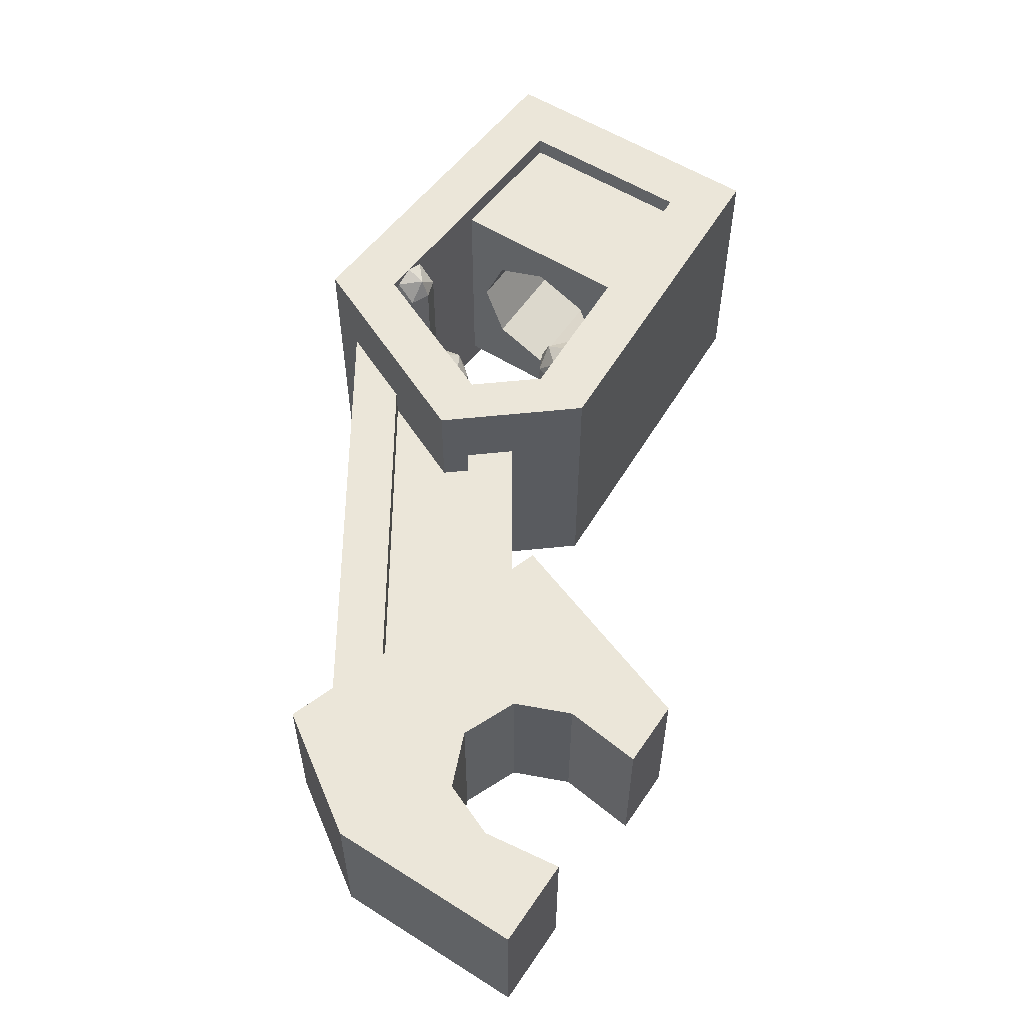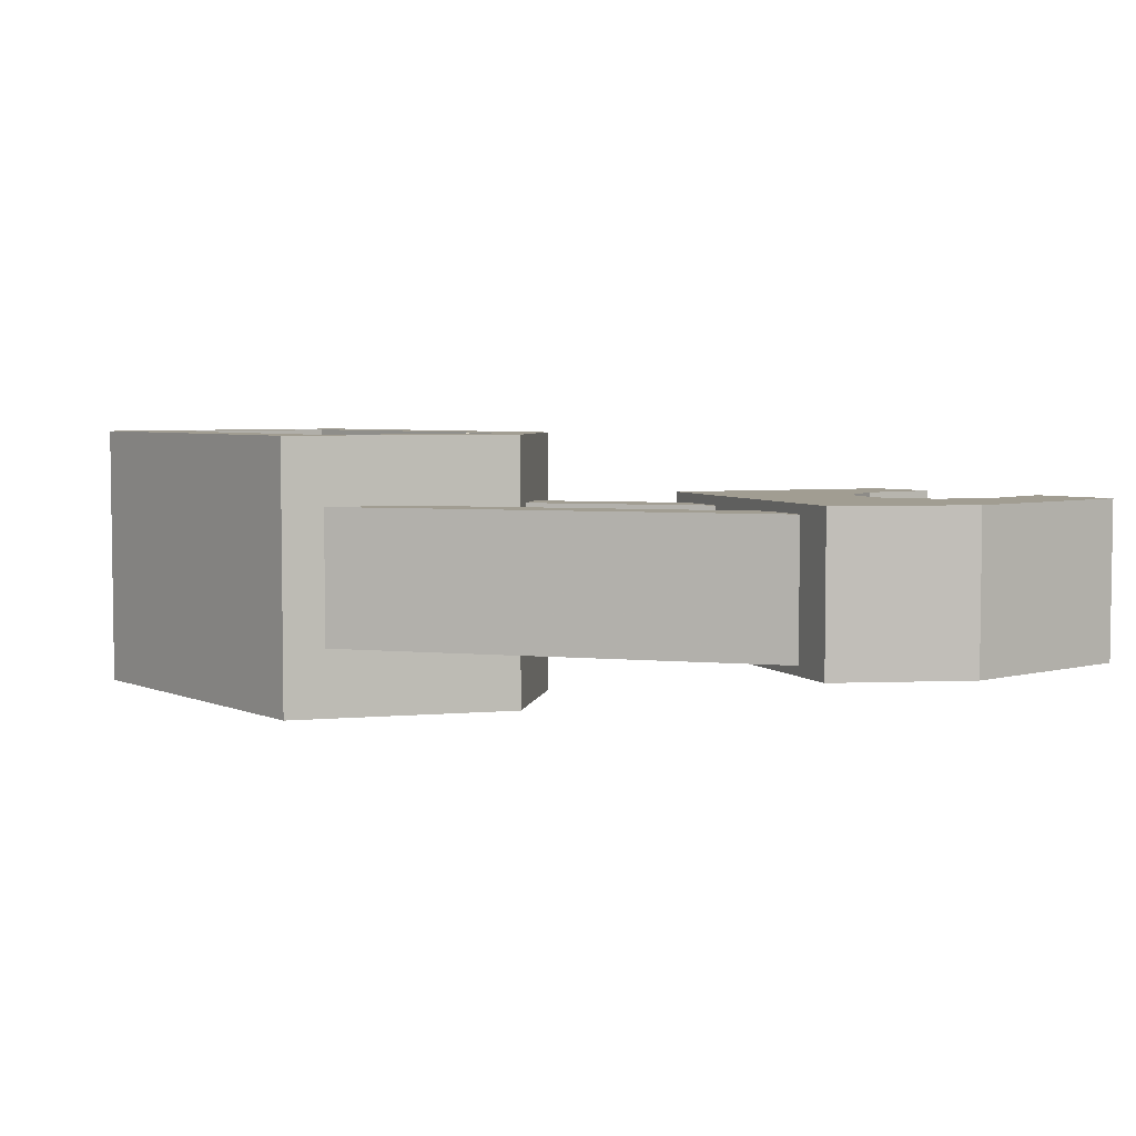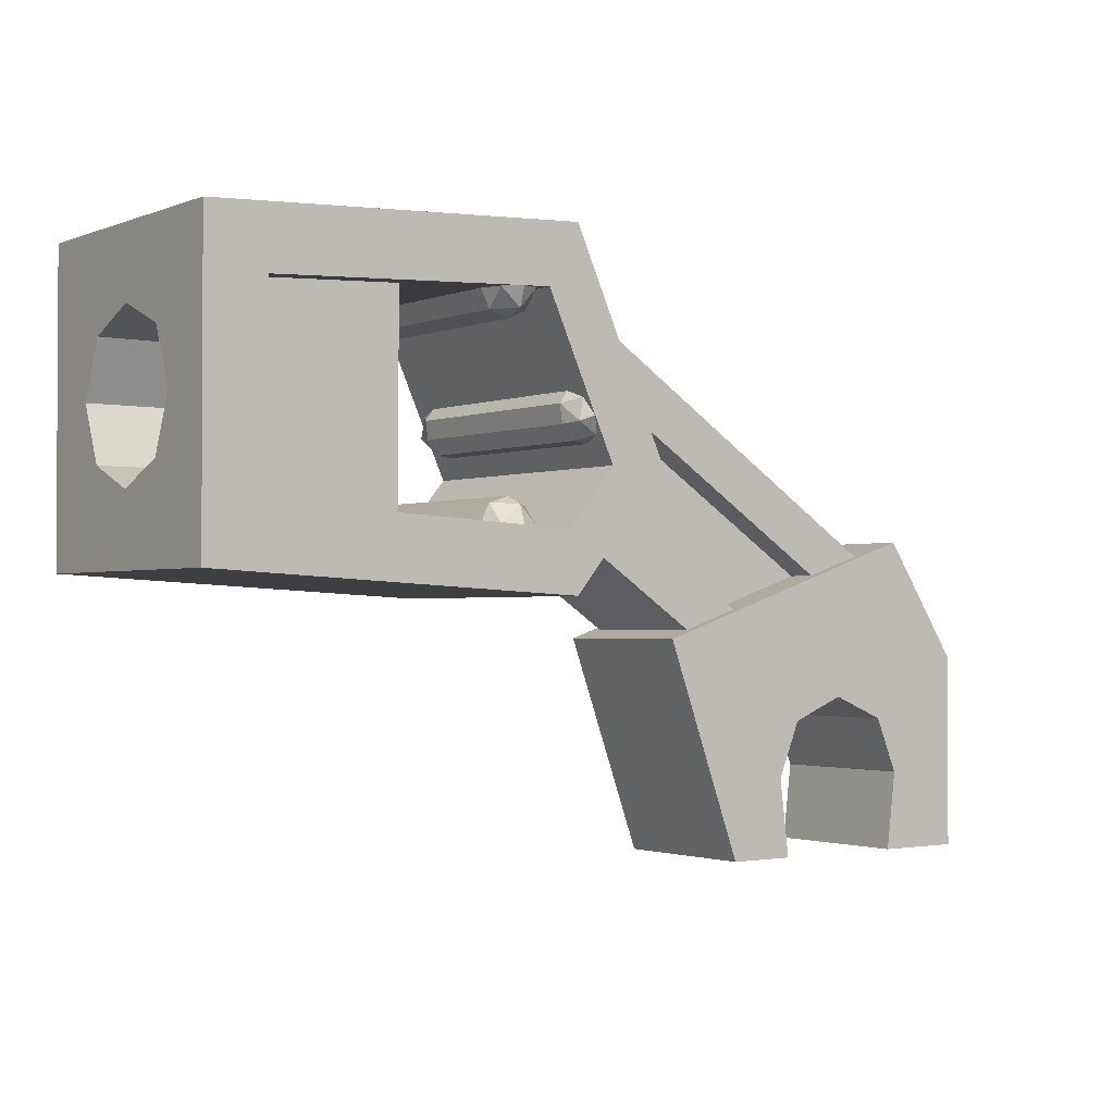
<metadata>
{"format":"obj","ext":"obj","renderer":"f3d","projection":"perspective","resolution":1024,"background":"white","views":[{"elev":56.0,"azim":-56.5,"up":"+Z"},{"elev":4.6,"azim":-130.5,"up":"+Z"},{"elev":-1.7,"azim":143.4,"up":"+Y"}]}
</metadata>
<code>
v 1.048 0.6527 -0.28
v 1.03 0.6042 -0.28
v 1.03 0.6042 0.28
v 1.048 0.6527 0.28
v 1.096 0.6749 -0.28
v 1.048 0.6527 -0.28
v 1.048 0.6527 0.28
v 1.096 0.6749 0.28
v 1.147 0.6579 -0.28
v 1.096 0.6749 -0.28
v 1.096 0.6749 0.28
v 1.147 0.6579 0.28
v 1.17 0.6116 -0.28
v 1.147 0.6579 -0.28
v 1.147 0.6579 0.28
v 1.17 0.6116 0.28
v 1.03 0.6042 -0.28
v 1.051 0.6053 -0.3295
v 1.048 0.6527 -0.28
v 1.097 0.6553 -0.3295
v 1.096 0.6749 -0.28
v 1.048 0.6527 -0.28
v 1.051 0.6053 -0.3295
v 1.097 0.6553 -0.3295
v 1.048 0.6527 -0.28
v 1.1 0.6079 -0.35
v 1.097 0.6553 -0.3295
v 1.051 0.6053 -0.3295
v 1.17 0.6116 -0.28
v 1.149 0.6105 -0.3295
v 1.147 0.6579 -0.28
v 1.097 0.6553 -0.3295
v 1.096 0.6749 -0.28
v 1.147 0.6579 -0.28
v 1.149 0.6105 -0.3295
v 1.097 0.6553 -0.3295
v 1.147 0.6579 -0.28
v 1.1 0.6079 -0.35
v 1.097 0.6553 -0.3295
v 1.149 0.6105 -0.3295
v 1.03 0.6042 0.28
v 1.051 0.6053 0.3295
v 1.048 0.6527 0.28
v 1.097 0.6553 0.3295
v 1.096 0.6749 0.28
v 1.048 0.6527 0.28
v 1.051 0.6053 0.3295
v 1.097 0.6553 0.3295
v 1.048 0.6527 0.28
v 1.1 0.6079 0.35
v 1.097 0.6553 0.3295
v 1.051 0.6053 0.3295
v 1.17 0.6116 0.28
v 1.149 0.6105 0.3295
v 1.147 0.6579 0.28
v 1.097 0.6553 0.3295
v 1.096 0.6749 0.28
v 1.147 0.6579 0.28
v 1.149 0.6105 0.3295
v 1.097 0.6553 0.3295
v 1.147 0.6579 0.28
v 1.1 0.6079 0.35
v 1.097 0.6553 0.3295
v 1.149 0.6105 0.3295
v 1.147 1.092 -0.28
v 1.17 1.138 -0.28
v 1.17 1.138 0.28
v 1.147 1.092 0.28
v 1.096 1.075 -0.28
v 1.147 1.092 -0.28
v 1.147 1.092 0.28
v 1.096 1.075 0.28
v 1.048 1.097 -0.28
v 1.096 1.075 -0.28
v 1.096 1.075 0.28
v 1.048 1.097 0.28
v 1.03 1.146 -0.28
v 1.048 1.097 -0.28
v 1.048 1.097 0.28
v 1.03 1.146 0.28
v 1.17 1.138 -0.28
v 1.149 1.139 -0.3295
v 1.147 1.092 -0.28
v 1.097 1.095 -0.3295
v 1.096 1.075 -0.28
v 1.147 1.092 -0.28
v 1.149 1.139 -0.3295
v 1.097 1.095 -0.3295
v 1.147 1.092 -0.28
v 1.1 1.142 -0.35
v 1.097 1.095 -0.3295
v 1.149 1.139 -0.3295
v 1.03 1.146 -0.28
v 1.051 1.145 -0.3295
v 1.048 1.097 -0.28
v 1.097 1.095 -0.3295
v 1.096 1.075 -0.28
v 1.048 1.097 -0.28
v 1.051 1.145 -0.3295
v 1.097 1.095 -0.3295
v 1.048 1.097 -0.28
v 1.1 1.142 -0.35
v 1.097 1.095 -0.3295
v 1.051 1.145 -0.3295
v 1.17 1.138 0.28
v 1.149 1.139 0.3295
v 1.147 1.092 0.28
v 1.097 1.095 0.3295
v 1.096 1.075 0.28
v 1.147 1.092 0.28
v 1.149 1.139 0.3295
v 1.097 1.095 0.3295
v 1.147 1.092 0.28
v 1.1 1.142 0.35
v 1.097 1.095 0.3295
v 1.149 1.139 0.3295
v 1.03 1.146 0.28
v 1.051 1.145 0.3295
v 1.048 1.097 0.28
v 1.097 1.095 0.3295
v 1.096 1.075 0.28
v 1.048 1.097 0.28
v 1.051 1.145 0.3295
v 1.097 1.095 0.3295
v 1.048 1.097 0.28
v 1.1 1.142 0.35
v 1.097 1.095 0.3295
v 1.051 1.145 0.3295
v 0.9498 0.8926 -0.28
v 0.9284 0.9225 -0.28
v 0.9284 0.9225 0.28
v 0.9498 0.8926 0.28
v 0.9426 0.845 -0.28
v 0.9498 0.8926 -0.28
v 0.9498 0.8926 0.28
v 0.9426 0.845 0.28
v 0.9112 0.8077 -0.28
v 0.9426 0.845 -0.28
v 0.9426 0.845 0.28
v 0.9112 0.8077 0.28
v 0.8739 0.8025 -0.28
v 0.9112 0.8077 -0.28
v 0.9112 0.8077 0.28
v 0.8739 0.8025 0.28
v 0.9284 0.9225 -0.28
v 0.9205 0.9049 -0.3295
v 0.9498 0.8926 -0.28
v 0.9305 0.8501 -0.3295
v 0.9426 0.845 -0.28
v 0.9498 0.8926 -0.28
v 0.9205 0.9049 -0.3295
v 0.9305 0.8501 -0.3295
v 0.9498 0.8926 -0.28
v 0.9012 0.8625 -0.35
v 0.9305 0.8501 -0.3295
v 0.9205 0.9049 -0.3295
v 0.8739 0.8025 -0.28
v 0.8818 0.8201 -0.3295
v 0.9112 0.8077 -0.28
v 0.9305 0.8501 -0.3295
v 0.9426 0.845 -0.28
v 0.9112 0.8077 -0.28
v 0.8818 0.8201 -0.3295
v 0.9305 0.8501 -0.3295
v 0.9112 0.8077 -0.28
v 0.9012 0.8625 -0.35
v 0.9305 0.8501 -0.3295
v 0.8818 0.8201 -0.3295
v 0.9284 0.9225 0.28
v 0.9205 0.9049 0.3295
v 0.9498 0.8926 0.28
v 0.9305 0.8501 0.3295
v 0.9426 0.845 0.28
v 0.9498 0.8926 0.28
v 0.9205 0.9049 0.3295
v 0.9305 0.8501 0.3295
v 0.9498 0.8926 0.28
v 0.9012 0.8625 0.35
v 0.9305 0.8501 0.3295
v 0.9205 0.9049 0.3295
v 0.8739 0.8025 0.28
v 0.8818 0.8201 0.3295
v 0.9112 0.8077 0.28
v 0.9305 0.8501 0.3295
v 0.9426 0.845 0.28
v 0.9112 0.8077 0.28
v 0.8818 0.8201 0.3295
v 0.9305 0.8501 0.3295
v 0.9112 0.8077 0.28
v 0.9012 0.8625 0.35
v 0.9305 0.8501 0.3295
v 0.8818 0.8201 0.3295
v 0.95 1.3 -0.35
v 1.9 1.25 -0.35
v 1.75 1.108 -0.35
v 1.03 1.146 -0.35
v 1.03 1.146 0.35
v 1.75 1.108 0.35
v 1.9 1.25 0.35
v 0.95 1.3 0.35
v 0.95 1.3 0.35
v 1.9 1.25 0.35
v 1.9 1.25 -0.35
v 0.95 1.3 -0.35
v 1.03 1.146 -0.35
v 1.75 1.108 -0.35
v 1.75 1.108 0.35
v 1.03 1.146 0.35
v 0.9739 0.6012 -0.35
v 1.75 0.6421 -0.35
v 1.9 0.5 -0.35
v 0.95 0.45 -0.35
v 0.95 0.45 0.35
v 1.9 0.5 0.35
v 1.75 0.6421 0.35
v 0.9739 0.6012 0.35
v 0.95 0.45 -0.35
v 1.9 0.5 -0.35
v 1.9 0.5 0.35
v 0.95 0.45 0.35
v 0.9739 0.6012 0.35
v 1.75 0.6421 0.35
v 1.75 0.6421 -0.35
v 0.9739 0.6012 -0.35
v 0.95 0.45 -0.35
v 0.7 0.75 -0.35
v 0.85 0.75 -0.35
v 0.9739 0.6012 -0.35
v 0.9739 0.6012 0.35
v 0.85 0.75 0.35
v 0.7 0.75 0.35
v 0.95 0.45 0.35
v 0.95 0.45 0.35
v 0.7 0.75 0.35
v 0.7 0.75 -0.35
v 0.95 0.45 -0.35
v 1.03 1.146 -0.35
v 0.85 0.75 -0.35
v 0.7 0.75 -0.35
v 0.95 1.3 -0.35
v 0.95 1.3 0.35
v 0.7 0.75 0.35
v 0.85 0.75 0.35
v 1.03 1.146 0.35
v 0.95 1.3 -0.35
v 0.7 0.75 -0.35
v 0.7 0.75 0.35
v 0.95 1.3 0.35
v 0.8096 0.9913 -0.175
v 0.0695 0.5101 -0.175
v -0.08305 0.561 -0.175
v 0.9064 1.204 -0.175
v 0.9064 1.204 0.175
v -0.08305 0.561 0.175
v 0.0695 0.5101 0.175
v 0.8096 0.9913 0.175
v 0.8096 0.9913 -0.1
v 0.0695 0.5101 -0.1
v 0.0695 0.5101 -0.175
v 0.8096 0.9913 -0.175
v 0.8096 0.9913 0.175
v 0.0695 0.5101 0.175
v 0.0695 0.5101 0.1
v 0.8096 0.9913 0.1
v 0.0695 0.5101 -0.1
v 0.8096 0.9913 -0.1
v 0.7 0.75 -0.1
v 0.7 0.75 0.1
v 0.8096 0.9913 0.1
v 0.0695 0.5101 0.1
v 0.3334 0.422 -0.1
v 0.0695 0.5101 -0.1
v 0.7 0.75 -0.1
v 0.7 0.75 0.1
v 0.0695 0.5101 0.1
v 0.3334 0.422 0.1
v 0.9064 1.204 -0.175
v -0.08305 0.561 -0.175
v -0.08305 0.561 0.175
v 0.9064 1.204 0.175
v 0.825 0.6 -0.175
v 0.4834 0.3722 -0.175
v 0.3334 0.422 -0.175
v 0.7447 0.6964 -0.175
v 0.7447 0.6964 0.175
v 0.3334 0.422 0.175
v 0.4834 0.3722 0.175
v 0.825 0.6 0.175
v 0.7447 0.6964 -0.175
v 0.3334 0.422 -0.175
v 0.3334 0.422 -0.1
v 0.7447 0.6964 -0.1
v 0.7447 0.6964 0.1
v 0.3334 0.422 0.1
v 0.3334 0.422 0.175
v 0.7447 0.6964 0.175
v 0.3334 0.422 0.1
v 0.7447 0.6964 0.1
v 0.7 0.75 0.1
v 0.7 0.75 -0.1
v 0.7447 0.6964 -0.1
v 0.3334 0.422 -0.1
v 0.825 0.6 0.175
v 0.4834 0.3722 0.175
v 0.4834 0.3722 -0.175
v 0.825 0.6 -0.175
v -0.2 0.6 -0.2
v 0.55 0.35 -0.2
v 0.2 0.2 -0.2
v -0.2 0.2 -0.2
v -0.2 0.2 0.2
v 0.2 0.2 0.2
v 0.55 0.35 0.2
v -0.2 0.6 0.2
v -0.2 0.6 0.2
v 0.55 0.35 0.2
v 0.55 0.35 -0.2
v -0.2 0.6 -0.2
v -0.2 0.2 -0.2
v -0.4 0.3 -0.2
v -0.2 0.6 -0.2
v -0.2 0.6 0.2
v -0.4 0.3 0.2
v -0.2 0.2 0.2
v -0.2 0.6 -0.2
v -0.4 0.3 -0.2
v -0.4 0.3 0.2
v -0.2 0.6 0.2
v -0.4 -0.2 -0.2
v -0.4 0.3 -0.2
v -0.2 0.2 -0.2
v -0.2 0 -0.2
v -0.2 0 0.2
v -0.2 0.2 0.2
v -0.4 0.3 0.2
v -0.4 -0.2 0.2
v -0.4 -0.2 0.2
v -0.4 0.3 0.2
v -0.4 0.3 -0.2
v -0.4 -0.2 -0.2
v 0.2 0 -0.2
v 0.2 0.2 -0.2
v 0.55 0.35 -0.2
v 0.35 -0.2 -0.2
v 0.35 -0.2 0.2
v 0.55 0.35 0.2
v 0.2 0.2 0.2
v 0.2 0 0.2
v 0.35 -0.2 -0.2
v 0.55 0.35 -0.2
v 0.55 0.35 0.2
v 0.35 -0.2 0.2
v 0.35 -0.2 0.2
v 0.175 -0.2 0.2
v 0.175 -0.2 -0.2
v 0.35 -0.2 -0.2
v 0.35 -0.2 -0.2
v 0.175 -0.2 -0.2
v 0.2 0 -0.2
v 0.2 0 0.2
v 0.175 -0.2 0.2
v 0.35 -0.2 0.2
v 0.2 0 -0.2
v 0.175 -0.2 -0.2
v 0.175 -0.2 0.2
v 0.2 0 0.2
v -0.2 0 -0.2
v -0.175 -0.2 -0.2
v -0.4 -0.2 -0.2
v -0.4 -0.2 0.2
v -0.175 -0.2 0.2
v -0.2 0 0.2
v -0.2 0 0.2
v -0.175 -0.2 0.2
v -0.175 -0.2 -0.2
v -0.2 0 -0.2
v -0.175 -0.2 0.2
v -0.4 -0.2 0.2
v -0.4 -0.2 -0.2
v -0.175 -0.2 -0.2
v 0.9739 0.6012 -0.35
v 0.85 0.75 -0.35
v 0.85 0.75 0.35
v 0.9739 0.6012 0.35
v 1.03 1.146 0.35
v 0.85 0.75 0.35
v 0.85 0.75 -0.35
v 1.03 1.146 -0.35
v 1.9 0.5 0.35
v 1.9 0.5 -0.35
v 1.9 0.675 -0.2
v 1.9 0.675 0.2
v 1.4 0.675 0.2
v 1.4 0.675 -0.2
v 1.4 0.6237 -0.3
v 1.4 0.6237 0.3
v 1.9 1.075 0.2
v 1.9 1.075 -0.2
v 1.9 1.25 -0.35
v 1.9 1.25 0.35
v 1.4 1.126 0.3
v 1.4 1.126 -0.3
v 1.4 1.075 -0.2
v 1.4 1.075 0.2
v 1.9 1.075 -0.2
v 1.9 0.675 -0.2
v 1.9 0.5 -0.35
v 1.9 1.25 -0.35
v 1.4 1.126 -0.3
v 1.4 0.6237 -0.3
v 1.4 0.675 -0.2
v 1.4 1.075 -0.2
v 1.4 1.075 0.2
v 1.4 0.675 0.2
v 1.4 0.6237 0.3
v 1.4 1.126 0.3
v 1.9 1.25 0.35
v 1.9 0.5 0.35
v 1.9 0.675 0.2
v 1.9 1.075 0.2
v 1.9 1.25 -0.35
v 1.9 0.5 -0.35
v 1.75 0.6421 -0.35
v 1.75 1.108 -0.35
v 1.75 1.108 0.35
v 1.75 0.6421 0.35
v 1.9 0.5 0.35
v 1.9 1.25 0.35
v 1.4 1.126 0.3
v 1.4 0.6237 0.3
v 1.75 0.6421 0.3
v 1.75 1.108 0.3
v 1.75 1.108 -0.3
v 1.75 0.6421 -0.3
v 1.4 0.6237 -0.3
v 1.4 1.126 -0.3
v 1.75 1.108 -0.35
v 1.75 0.6421 -0.35
v 1.75 0.6421 -0.3
v 1.75 1.108 -0.3
v 1.75 1.108 0.3
v 1.75 0.6421 0.3
v 1.75 0.6421 0.35
v 1.75 1.108 0.35
v 1.9 0.675 -0.2
v 1.9 0.7336 -0.1414
v 1.9 0.675 0
v 1.9 0.675 -0.2
v 1.9 0.875 -0.2
v 1.9 0.7336 -0.1414
v 1.9 1.075 -0.2
v 1.9 1.016 -0.1414
v 1.9 0.875 -0.2
v 1.9 1.075 -0.2
v 1.9 1.075 0
v 1.9 1.016 -0.1414
v 1.9 1.075 0.2
v 1.9 1.016 0.1414
v 1.9 1.075 0
v 1.9 1.075 0.2
v 1.9 0.875 0.2
v 1.9 1.016 0.1414
v 1.9 0.675 0.2
v 1.9 0.7336 0.1414
v 1.9 0.875 0.2
v 1.9 0.675 0.2
v 1.9 0.675 0
v 1.9 0.7336 0.1414
v 1.4 0.675 0.2
v 1.4 0.7336 0.1414
v 1.4 0.675 0
v 1.4 0.675 0.2
v 1.4 0.875 0.2
v 1.4 0.7336 0.1414
v 1.4 1.075 0.2
v 1.4 1.016 0.1414
v 1.4 0.875 0.2
v 1.4 1.075 0.2
v 1.4 1.075 0
v 1.4 1.016 0.1414
v 1.4 1.075 -0.2
v 1.4 1.016 -0.1414
v 1.4 1.075 0
v 1.4 1.075 -0.2
v 1.4 0.875 -0.2
v 1.4 1.016 -0.1414
v 1.4 0.675 -0.2
v 1.4 0.7336 -0.1414
v 1.4 0.875 -0.2
v 1.4 0.675 -0.2
v 1.4 0.675 0
v 1.4 0.7336 -0.1414
v 1.4 0.7336 0.1414
v 1.4 0.675 0
v 1.9 0.675 0
v 1.9 0.7336 0.1414
v 1.4 0.875 0.2
v 1.4 0.7336 0.1414
v 1.9 0.7336 0.1414
v 1.9 0.875 0.2
v 1.4 1.016 0.1414
v 1.4 0.875 0.2
v 1.9 0.875 0.2
v 1.9 1.016 0.1414
v 1.4 1.075 0
v 1.4 1.016 0.1414
v 1.9 1.016 0.1414
v 1.9 1.075 0
v 1.4 1.016 -0.1414
v 1.4 1.075 0
v 1.9 1.075 0
v 1.9 1.016 -0.1414
v 1.4 0.875 -0.2
v 1.4 1.016 -0.1414
v 1.9 1.016 -0.1414
v 1.9 0.875 -0.2
v 1.4 0.7336 -0.1414
v 1.4 0.875 -0.2
v 1.9 0.875 -0.2
v 1.9 0.7336 -0.1414
v 1.4 0.675 0
v 1.4 0.7336 -0.1414
v 1.9 0.7336 -0.1414
v 1.9 0.675 0
v -0.2 0.2 -0.2
v -0.1414 0.1414 -0.2
v -0.2 0 -0.2
v -0.2 0.2 -0.2
v 0 0.2 -0.2
v -0.1414 0.1414 -0.2
v 0.2 0.2 -0.2
v 0.1414 0.1414 -0.2
v 0 0.2 -0.2
v 0.2 0.2 -0.2
v 0.2 0 -0.2
v 0.1414 0.1414 -0.2
v 0.2 0.2 0.2
v 0.1414 0.1414 0.2
v 0.2 0 0.2
v 0.2 0.2 0.2
v 0 0.2 0.2
v 0.1414 0.1414 0.2
v -0.2 0.2 0.2
v -0.1414 0.1414 0.2
v 0 0.2 0.2
v -0.2 0.2 0.2
v -0.2 0 0.2
v -0.1414 0.1414 0.2
v 0.1414 0.1414 0.2
v 0.2 0 0.2
v 0.2 0 -0.2
v 0.1414 0.1414 -0.2
v 0 0.2 0.2
v 0.1414 0.1414 0.2
v 0.1414 0.1414 -0.2
v 0 0.2 -0.2
v -0.1414 0.1414 0.2
v 0 0.2 0.2
v 0 0.2 -0.2
v -0.1414 0.1414 -0.2
v -0.2 0 0.2
v -0.1414 0.1414 0.2
v -0.1414 0.1414 -0.2
v -0.2 0 -0.2
g mesh4062276
f 1 2 3
f 3 4 1
f 5 6 7
f 7 8 5
f 9 10 11
f 11 12 9
f 13 14 15
f 15 16 13
g mesh4062279
f 17 19 18
f 20 22 21
f 23 25 24
f 26 28 27
g mesh4062281
f 29 30 31
f 32 33 34
f 35 36 37
f 38 39 40
g mesh4062285
f 41 42 43
f 44 45 46
f 47 48 49
f 50 51 52
g mesh4062287
f 53 55 54
f 56 58 57
f 59 61 60
f 62 64 63
g mesh4062290
f 65 66 67
f 67 68 65
f 69 70 71
f 71 72 69
f 73 74 75
f 75 76 73
f 77 78 79
f 79 80 77
g mesh4062293
f 81 83 82
f 84 86 85
f 87 89 88
f 90 92 91
g mesh4062295
f 93 94 95
f 96 97 98
f 99 100 101
f 102 103 104
g mesh4062299
f 105 106 107
f 108 109 110
f 111 112 113
f 114 115 116
g mesh4062301
f 117 119 118
f 120 122 121
f 123 125 124
f 126 128 127
g mesh4062304
f 129 130 131
f 131 132 129
f 133 134 135
f 135 136 133
f 137 138 139
f 139 140 137
f 141 142 143
f 143 144 141
g mesh4062307
f 145 147 146
f 148 150 149
f 151 153 152
f 154 156 155
g mesh4062309
f 157 158 159
f 160 161 162
f 163 164 165
f 166 167 168
g mesh4062313
f 169 170 171
f 172 173 174
f 175 176 177
f 178 179 180
g mesh4062315
f 181 183 182
f 184 186 185
f 187 189 188
f 190 192 191
f 193 194 195
f 195 196 193
f 197 198 199
f 199 200 197
f 201 202 203
f 203 204 201
f 205 206 207
f 207 208 205
f 209 210 211
f 211 212 209
f 213 214 215
f 215 216 213
f 217 218 219
f 219 220 217
f 221 222 223
f 223 224 221
f 225 226 227
f 227 228 225
f 229 230 231
f 231 232 229
f 233 234 235
f 235 236 233
f 237 238 239
f 239 240 237
f 241 242 243
f 243 244 241
f 245 246 247
f 247 248 245
f 249 250 251
f 251 252 249
f 253 254 255
f 255 256 253
f 257 258 259
f 259 260 257
f 261 262 263
f 263 264 261
f 265 266 267
f 268 269 270
f 271 272 273
f 274 275 276
f 277 278 279
f 279 280 277
f 281 282 283
f 283 284 281
f 285 286 287
f 287 288 285
f 289 290 291
f 291 292 289
f 293 294 295
f 295 296 293
f 297 298 299
f 300 301 302
f 303 304 305
f 305 306 303
f 307 308 309
f 309 310 307
f 311 312 313
f 313 314 311
f 315 316 317
f 317 318 315
f 319 320 321
f 322 323 324
f 325 326 327
f 327 328 325
f 329 330 331
f 331 332 329
f 333 334 335
f 335 336 333
f 337 338 339
f 339 340 337
f 341 342 343
f 343 344 341
f 345 346 347
f 347 348 345
f 349 350 351
f 351 352 349
f 353 354 355
f 355 356 353
f 357 358 359
f 360 361 362
f 363 364 365
f 365 366 363
f 367 368 369
f 370 371 372
f 373 374 375
f 375 376 373
f 377 378 379
f 379 380 377
f 381 382 383
f 383 384 381
f 385 386 387
f 387 388 385
f 389 390 391
f 391 392 389
f 393 394 395
f 395 396 393
f 397 398 399
f 399 400 397
f 401 402 403
f 403 404 401
f 405 406 407
f 407 408 405
f 409 410 411
f 411 412 409
f 413 414 415
f 415 416 413
f 417 418 419
f 419 420 417
f 421 422 423
f 423 424 421
f 425 426 427
f 427 428 425
f 429 430 431
f 431 432 429
f 433 434 435
f 435 436 433
f 437 438 439
f 439 440 437
f 441 442 443
f 443 444 441
g mesh4062319
f 445 446 447
f 448 449 450
f 451 452 453
f 454 455 456
f 457 458 459
f 460 461 462
f 463 464 465
f 466 467 468
g mesh4062322
f 469 470 471
f 472 473 474
f 475 476 477
f 478 479 480
f 481 482 483
f 484 485 486
f 487 488 489
f 490 491 492
g mesh4062324
f 493 495 494
f 495 493 496
f 497 499 498
f 499 497 500
f 501 503 502
f 503 501 504
f 505 507 506
f 507 505 508
f 509 511 510
f 511 509 512
f 513 515 514
f 515 513 516
f 517 519 518
f 519 517 520
f 521 523 522
f 523 521 524
g mesh4062327
f 525 526 527
f 528 529 530
f 531 532 533
f 534 535 536
g mesh4062329
f 537 538 539
f 540 541 542
f 543 544 545
f 546 547 548
g mesh4062331
f 549 551 550
f 551 549 552
f 553 555 554
f 555 553 556
f 557 559 558
f 559 557 560
f 561 563 562
f 563 561 564

</code>
